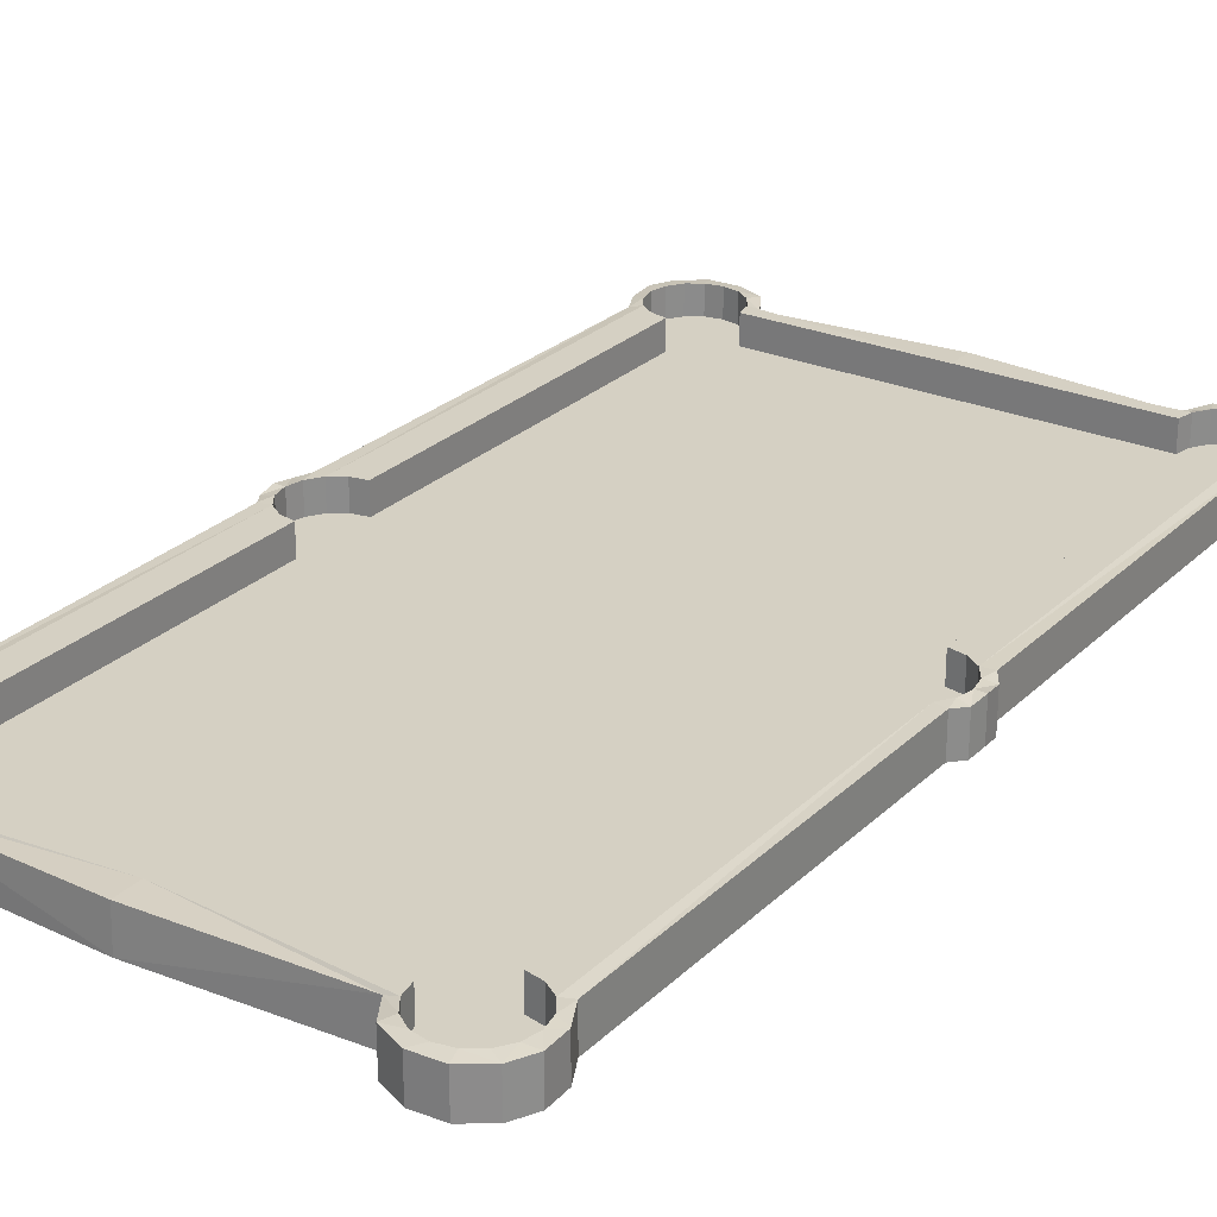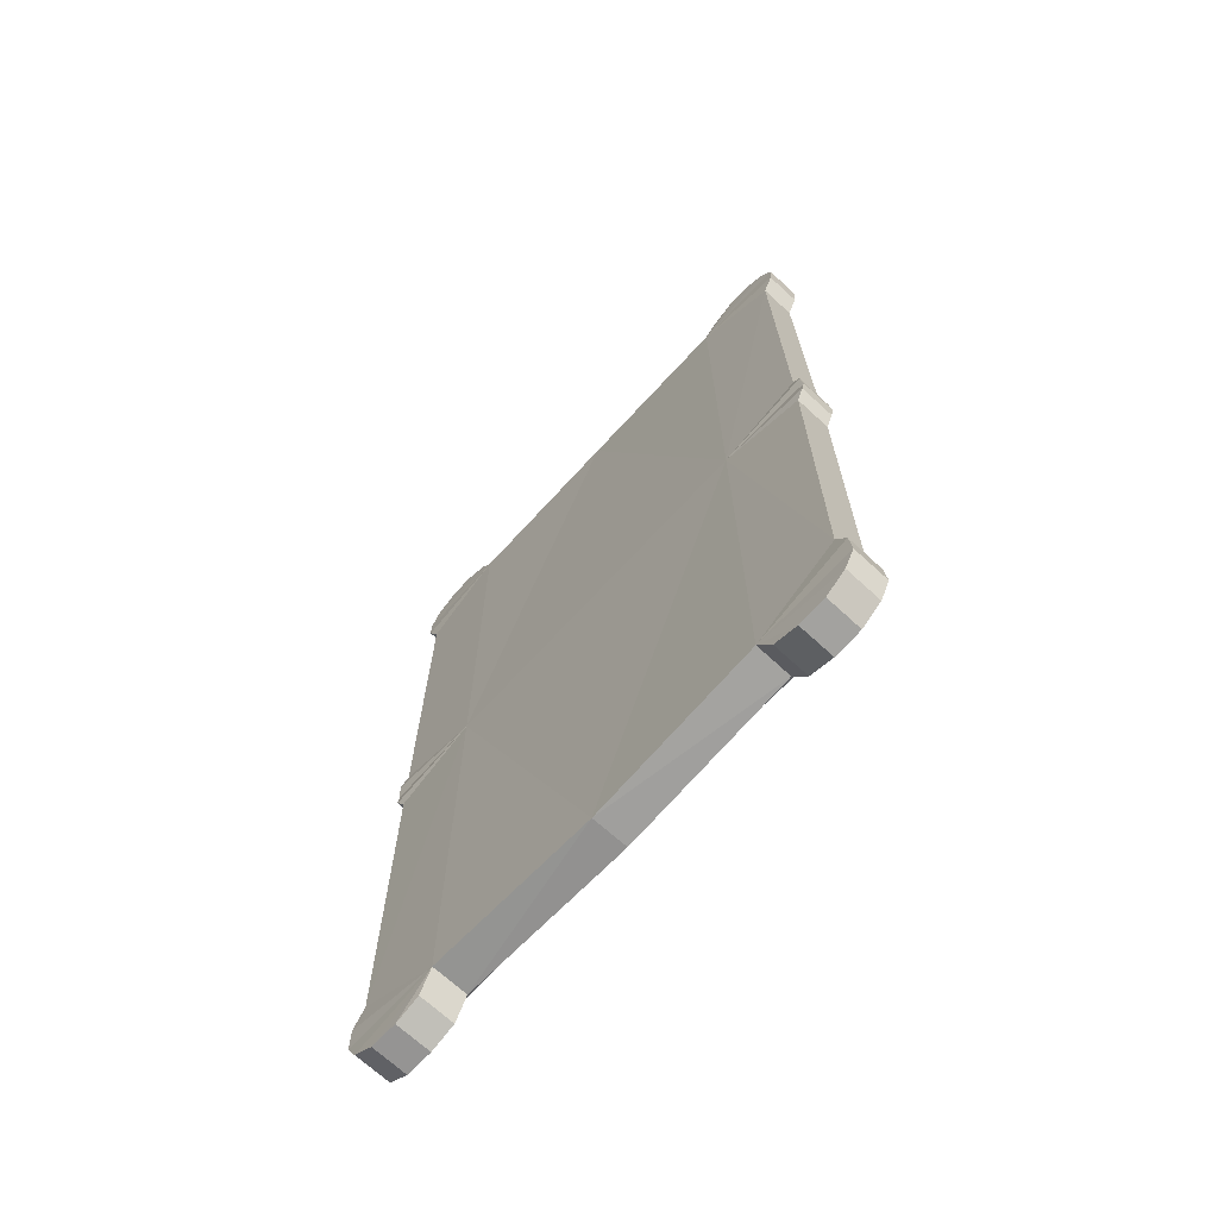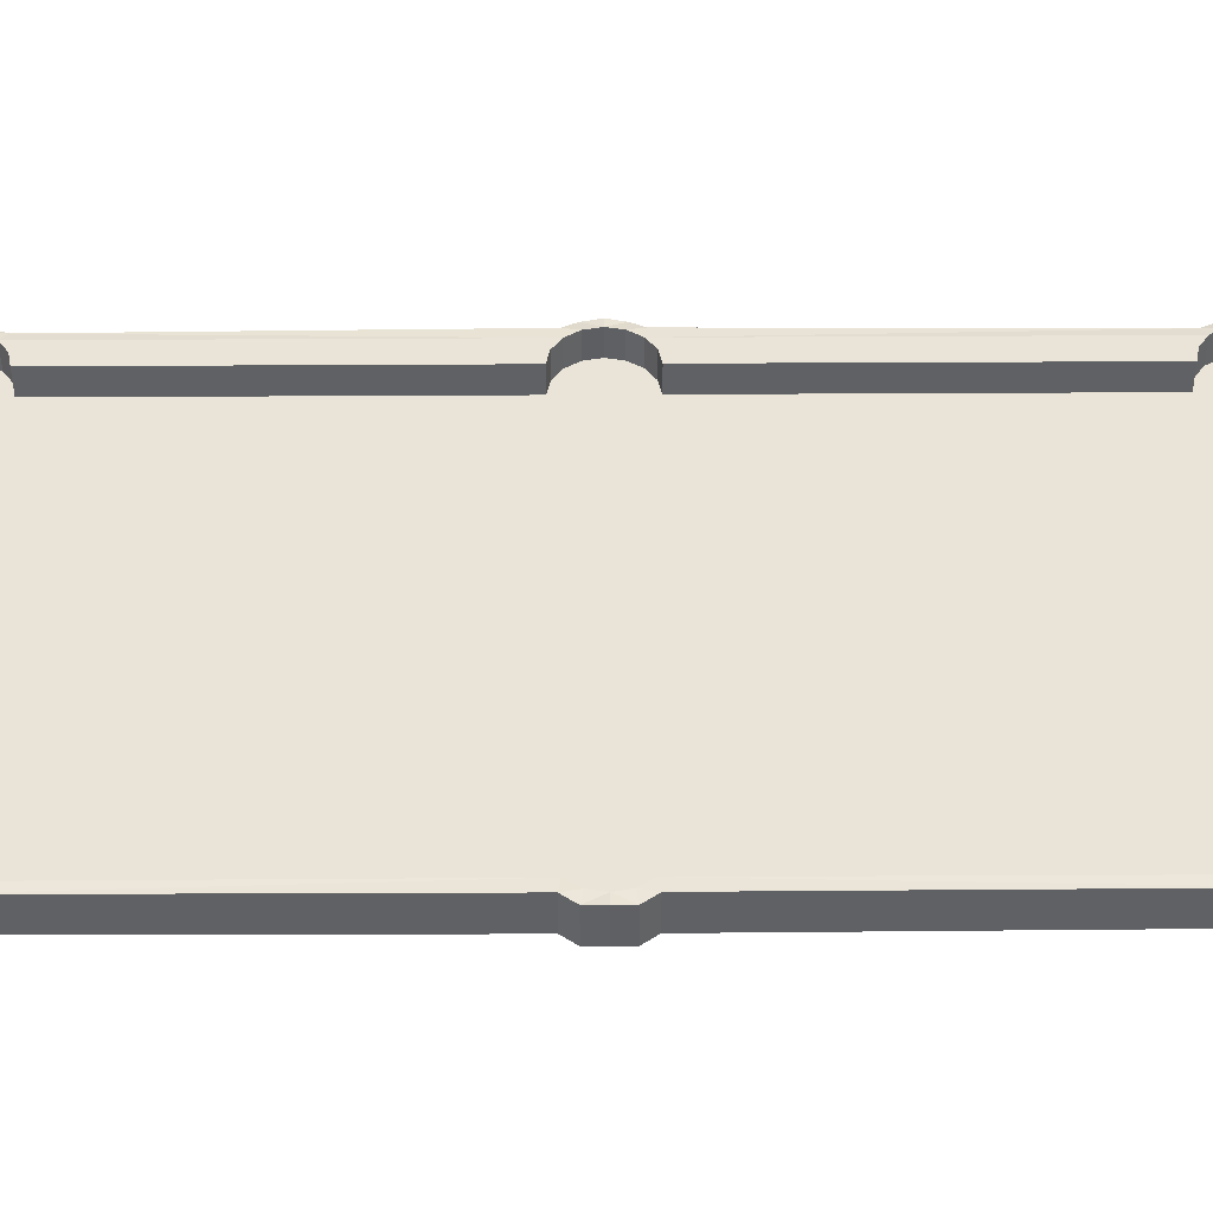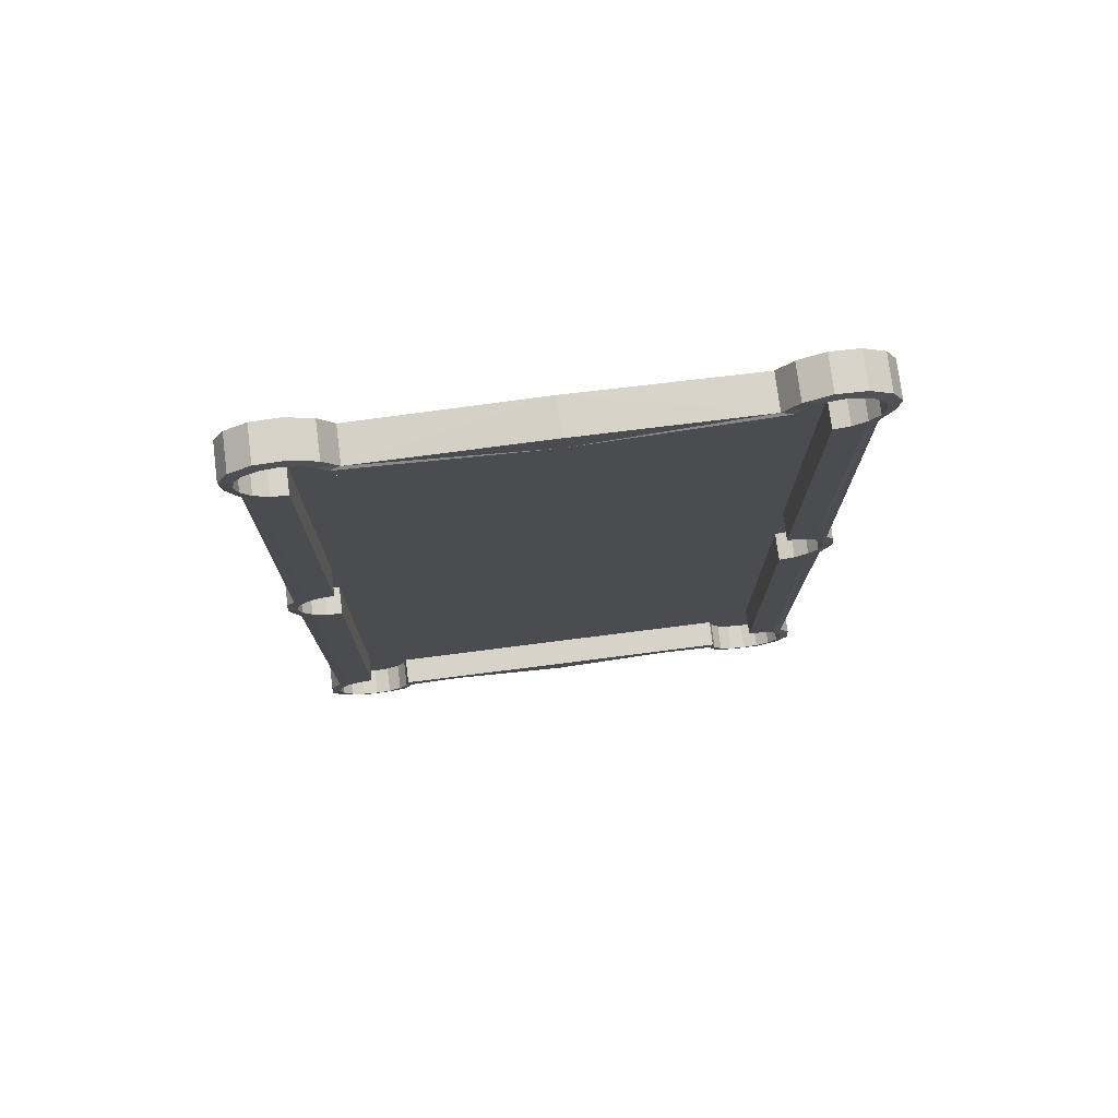
<metadata>
{"format":"obj","ext":"obj","renderer":"f3d","projection":"perspective","resolution":1024,"background":"white","views":[{"elev":26.1,"azim":34.2,"up":"+Y"},{"elev":-69.9,"azim":47.4,"up":"+Z"},{"elev":43.0,"azim":89.6,"up":"+Y"},{"elev":76.2,"azim":172.8,"up":"+Z"}]}
</metadata>
<code>
v -1.385 0.1084 7.018
v -1.385 0.1084 7.424
v 1.415 0.1084 7.018
v 1.415 0.1084 7.424
v -1.322 0.1084 7.112
v -1.322 0.1084 7.33
v 1.352 0.1084 7.112
v 1.352 0.1084 7.33
v -1.3 0.1084 7.221
v 1.33 0.1084 7.221
v -1.882 0.1084 7.221
v 1.912 0.1084 7.221
v -1.86 0.1084 7.112
v -1.86 0.1084 7.33
v 1.89 0.1084 7.112
v 1.89 0.1084 7.33
v -1.797 0.1084 7.018
v -1.797 0.1084 7.424
v 1.827 0.1084 7.018
v 1.827 0.1084 7.424
v -1.702 0.1084 6.954
v -1.702 0.1084 7.487
v 1.732 0.1084 6.954
v 1.732 0.1084 7.487
v -1.591 0.1084 6.932
v -1.591 0.1084 7.509
v 1.621 0.1084 6.932
v 1.621 0.1084 7.509
v -1.479 0.1084 6.954
v -1.479 0.1084 7.487
v 1.51 0.1084 6.954
v 1.51 0.1084 7.487
v -1.882 0.3054 7.221
v 1.912 0.3054 7.221
v -1.86 0.3054 7.112
v -1.86 0.3054 7.33
v 1.89 0.3054 7.112
v 1.89 0.3054 7.33
v -1.797 0.3054 7.018
v -1.797 0.3054 7.424
v 1.827 0.3054 7.018
v 1.827 0.3054 7.424
v -1.702 0.3054 6.954
v -1.702 0.3054 7.487
v 1.732 0.3054 6.954
v 1.732 0.3054 7.487
v -1.591 0.3054 6.932
v -1.591 0.3054 7.509
v 1.621 0.3054 6.932
v 1.621 0.3054 7.509
v -1.591 0.1084 7.221
v 1.621 0.1084 7.221
v -1.387 0.1064 3.801
v -1.387 0.1064 10.64
v 1.417 0.1064 3.801
v 1.417 0.1064 10.64
v -1.324 0.1064 3.895
v -1.324 0.1064 10.55
v 1.354 0.1064 3.895
v 1.354 0.1064 10.55
v -1.301 0.1064 4.007
v -1.301 0.1064 10.44
v 1.332 0.1064 4.007
v 1.332 0.1064 10.44
v -1.324 0.1064 4.118
v -1.324 0.1064 10.32
v 1.354 0.1064 4.118
v 1.354 0.1064 10.32
v -1.387 0.1064 4.213
v -1.387 0.1064 10.23
v 1.417 0.1064 4.213
v 1.417 0.1064 10.23
v -1.481 0.1064 4.276
v -1.481 0.1064 10.17
v 1.512 0.1064 4.276
v 1.512 0.1064 10.17
v -1.593 0.1064 4.298
v -1.593 0.1064 10.14
v 1.623 0.1064 4.298
v 1.623 0.1064 10.14
v -1.704 0.1064 4.276
v -1.704 0.1064 10.17
v 1.735 0.1064 4.276
v 1.735 0.1064 10.17
v -1.799 0.1064 4.213
v -1.799 0.1064 10.23
v 1.829 0.1064 4.213
v 1.829 0.1064 10.23
v -1.862 0.1064 4.118
v -1.862 0.1064 10.32
v 1.892 0.1064 4.118
v 1.892 0.1064 10.32
v -1.884 0.1064 4.007
v -1.884 0.1064 10.44
v 1.914 0.1064 4.007
v 1.914 0.1064 10.44
v -1.862 0.1064 3.895
v -1.862 0.1064 10.55
v 1.892 0.1064 3.895
v 1.892 0.1064 10.55
v -1.799 0.1064 3.801
v -1.799 0.1064 10.64
v 1.829 0.1064 3.801
v 1.829 0.1064 10.64
v -1.704 0.1064 3.737
v -1.704 0.1064 10.7
v 1.735 0.1064 3.737
v 1.735 0.1064 10.7
v -1.593 0.1064 3.715
v -1.593 0.1064 10.73
v 1.623 0.1064 3.715
v 1.623 0.1064 10.73
v -1.481 0.1064 3.737
v -1.481 0.1064 10.7
v 1.512 0.1064 3.737
v 1.512 0.1064 10.7
v -1.387 0.3034 3.801
v -1.387 0.3034 10.64
v 1.417 0.3034 3.801
v 1.417 0.3034 10.64
v -1.324 0.3034 3.895
v -1.324 0.3034 10.55
v 1.354 0.3034 3.895
v 1.354 0.3034 10.55
v -1.301 0.3034 4.007
v -1.301 0.3034 10.44
v 1.332 0.3034 4.007
v 1.332 0.3034 10.44
v -1.593 0.3034 4.298
v -1.593 0.3034 10.14
v 1.623 0.3034 4.298
v 1.623 0.3034 10.14
v -1.704 0.3034 4.276
v -1.704 0.3034 10.17
v 1.735 0.3034 4.276
v 1.735 0.3034 10.17
v -1.799 0.3034 4.213
v -1.799 0.3034 10.23
v 1.829 0.3034 4.213
v 1.829 0.3034 10.23
v -1.862 0.3034 4.118
v -1.862 0.3034 10.32
v 1.892 0.3034 4.118
v 1.892 0.3034 10.32
v -1.884 0.3034 4.007
v -1.884 0.3034 10.44
v 1.914 0.3034 4.007
v 1.914 0.3034 10.44
v -1.862 0.3034 3.895
v -1.862 0.3034 10.55
v 1.892 0.3034 3.895
v 1.892 0.3034 10.55
v -1.799 0.3034 3.801
v -1.799 0.3034 10.64
v 1.829 0.3034 3.801
v 1.829 0.3034 10.64
v -1.704 0.3034 3.737
v -1.704 0.3034 10.7
v 1.735 0.3034 3.737
v 1.735 0.3034 10.7
v -1.593 0.3034 3.715
v -1.593 0.3034 10.73
v 1.623 0.3034 3.715
v 1.623 0.3034 10.73
v -1.481 0.3034 3.737
v -1.481 0.3034 10.7
v 1.512 0.3034 3.737
v 1.512 0.3034 10.7
v -1.593 0.1064 4.007
v -1.593 0.1064 10.44
v 1.623 0.1064 4.007
v 1.623 0.1064 10.44
v 0.01518 0.1049 4.005
v 0.01518 0.1049 10.44
v 0.01518 0.3042 4.005
v 0.01518 0.3042 10.44
v 0.01518 0.1049 7.221
v 0.01518 0.1049 5.615
v 0.01518 0.1049 8.826
v 0.01518 0.3024 3.815
v 0.01518 0.3024 10.63
v 0.01518 0.04575 3.806
v 0.01518 0.04575 10.64
v -1.349 0.2966 3.716
v -1.349 0.2966 10.73
v 1.38 0.2966 3.716
v 1.38 0.2966 10.73
v -1.528 0.2922 3.638
v -1.528 0.2922 10.8
v 1.558 0.2922 3.638
v 1.558 0.2922 10.8
v -1.726 0.2932 3.649
v -1.726 0.2932 10.79
v 1.757 0.2932 3.649
v 1.757 0.2932 10.79
v -1.881 0.2926 3.757
v -1.881 0.2926 10.68
v 1.911 0.2926 3.757
v 1.911 0.2926 10.68
v -1.958 0.2935 3.907
v -1.958 0.2935 10.53
v 1.988 0.2935 3.907
v 1.988 0.2935 10.53
v -1.947 0.2871 4.092
v -1.947 0.2871 10.35
v 1.977 0.2871 4.092
v 1.977 0.2871 10.35
v -1.865 0.2943 4.256
v -1.865 0.2943 10.19
v 1.895 0.2943 4.256
v 1.895 0.2943 10.19
v -1.248 0.2863 3.886
v -1.248 0.2863 10.56
v 1.278 0.2863 3.886
v 1.278 0.2863 10.56
v -1.349 0.04197 3.716
v -1.349 0.04197 10.73
v 1.38 0.04197 3.716
v 1.38 0.04197 10.73
v -1.528 0.03758 3.638
v -1.528 0.03758 10.8
v 1.558 0.03758 3.638
v 1.558 0.03758 10.8
v -1.726 0.03858 3.649
v -1.726 0.03858 10.79
v 1.757 0.03858 3.649
v 1.757 0.03858 10.79
v -1.881 0.03793 3.757
v -1.881 0.03793 10.68
v 1.911 0.03793 3.757
v 1.911 0.03793 10.68
v -1.958 0.03884 3.907
v -1.958 0.03884 10.53
v 1.988 0.03884 3.907
v 1.988 0.03884 10.53
v -1.947 0.03241 4.092
v -1.947 0.03241 10.35
v 1.977 0.03241 4.092
v 1.977 0.03241 10.35
v -1.865 0.0396 4.256
v -1.865 0.0396 10.19
v 1.895 0.0396 4.256
v 1.895 0.0396 10.19
v -1.248 0.03159 3.886
v -1.248 0.03159 10.56
v 1.278 0.03159 3.886
v 1.278 0.03159 10.56
v -1.952 0.3055 7.221
v 1.982 0.3055 7.221
v -1.952 0.04585 7.221
v 1.982 0.04585 7.221
v -1.94 0.2913 7.095
v -1.94 0.2913 7.346
v 1.97 0.2913 7.095
v 1.97 0.2913 7.346
v -1.94 0.03164 7.095
v -1.94 0.03164 7.346
v 1.97 0.03164 7.095
v 1.97 0.03164 7.346
v -1.879 0.303 7.003
v -1.879 0.303 7.438
v 1.91 0.303 7.003
v 1.91 0.303 7.438
v -1.879 0.04329 7.003
v -1.879 0.04329 7.438
v 1.91 0.04329 7.003
v 1.91 0.04329 7.438
v -1.248 0.03159 7.217
v 1.278 0.03159 7.217
f 5 1 51
f 51 2 6
f 52 3 7
f 8 4 52
f 51 9 5
f 6 9 51
f 7 10 52
f 52 10 8
f 51 13 11
f 11 14 51
f 12 15 52
f 52 16 12
f 51 17 13
f 14 18 51
f 15 19 52
f 52 20 16
f 51 21 17
f 18 22 51
f 19 23 52
f 52 24 20
f 51 25 21
f 22 26 51
f 23 27 52
f 52 28 24
f 51 29 25
f 26 30 51
f 27 31 52
f 52 32 28
f 51 1 29
f 30 2 51
f 31 3 52
f 52 4 32
f 169 57 53
f 54 58 170
f 55 59 171
f 172 60 56
f 169 61 57
f 58 62 170
f 59 63 171
f 172 64 60
f 169 65 61
f 62 66 170
f 63 67 171
f 172 68 64
f 169 69 65
f 66 70 170
f 67 71 171
f 172 72 68
f 169 73 69
f 70 74 170
f 71 75 171
f 172 76 72
f 169 77 73
f 74 78 170
f 75 79 171
f 172 80 76
f 169 81 77
f 78 82 170
f 79 83 171
f 172 84 80
f 169 85 81
f 82 86 170
f 83 87 171
f 172 88 84
f 169 89 85
f 86 90 170
f 87 91 171
f 172 92 88
f 169 93 89
f 90 94 170
f 91 95 171
f 172 96 92
f 169 97 93
f 94 98 170
f 95 99 171
f 172 100 96
f 169 101 97
f 98 102 170
f 99 103 171
f 172 104 100
f 169 105 101
f 102 106 170
f 103 107 171
f 172 108 104
f 169 109 105
f 106 110 170
f 107 111 171
f 172 112 108
f 169 113 109
f 110 114 170
f 111 115 171
f 172 116 112
f 113 169 53
f 54 170 114
f 55 171 115
f 116 172 56
f 5 177 178
f 179 177 6
f 178 177 7
f 8 177 179
f 5 9 177
f 177 9 6
f 177 10 7
f 8 10 177
f 61 178 173
f 174 179 62
f 173 178 63
f 64 179 174
f 61 65 178
f 179 66 62
f 178 67 63
f 64 68 179
f 65 69 178
f 179 70 66
f 178 71 67
f 68 72 179
f 1 5 178
f 179 6 2
f 178 7 3
f 4 8 179
f 1 178 29
f 30 179 2
f 31 178 3
f 4 179 32
f 25 29 178
f 179 30 26
f 178 31 27
f 28 32 179
f 69 73 178
f 179 74 70
f 178 75 71
f 72 76 179
f 73 77 178
f 179 78 74
f 178 79 75
f 76 80 179
f 25 178 77
f 78 179 26
f 79 178 27
f 28 179 80
f 121 125 175
f 176 126 122
f 175 127 123
f 124 128 176
f 175 180 212
f 213 181 176
f 214 180 175
f 176 181 215
f 121 175 212
f 213 176 122
f 214 175 123
f 124 176 215
f 153 157 196
f 197 158 154
f 198 159 155
f 156 160 199
f 39 208 260
f 261 209 40
f 262 210 41
f 42 211 263
f 236 244 240
f 232 244 236
f 228 244 232
f 224 244 228
f 220 244 224
f 216 244 220
f 238 242 246
f 234 238 246
f 230 234 246
f 226 230 246
f 222 226 246
f 218 222 246
f 239 247 243
f 235 247 239
f 231 247 235
f 227 247 231
f 223 247 227
f 219 247 223
f 258 269 266
f 251 269 258
f 251 259 269
f 259 267 269
f 256 264 268
f 250 256 268
f 250 268 257
f 257 268 265
f 183 245 268
f 183 269 247
f 183 268 269
f 182 268 244
f 182 269 268
f 182 246 269
f 237 241 245
f 233 237 245
f 229 233 245
f 225 229 245
f 221 225 245
f 217 221 245
f 241 265 268
f 241 268 245
f 240 244 268
f 240 268 264
f 243 247 269
f 243 269 267
f 242 266 269
f 242 269 246
f 211 243 267
f 211 267 263
f 266 242 210
f 266 210 262
f 265 241 209
f 265 209 261
f 208 240 264
f 208 264 260
f 140 144 211
f 140 211 42
f 210 143 139
f 210 139 41
f 209 142 138
f 209 138 40
f 137 141 208
f 137 208 39
f 38 42 263
f 38 263 255
f 262 41 37
f 262 37 254
f 261 40 36
f 261 36 253
f 35 39 260
f 35 260 252
f 34 38 255
f 34 255 249
f 254 37 34
f 254 34 249
f 253 36 33
f 253 33 248
f 33 35 252
f 33 252 248
f 181 183 215
f 183 247 215
f 246 182 214
f 182 180 214
f 245 183 213
f 183 181 213
f 180 182 212
f 182 244 212
f 148 152 203
f 148 203 207
f 202 151 147
f 202 147 206
f 201 150 146
f 201 146 205
f 145 149 200
f 145 200 204
f 144 148 207
f 144 207 211
f 206 147 143
f 206 143 210
f 205 146 142
f 205 142 209
f 141 145 204
f 141 204 208
f 152 156 199
f 152 199 203
f 198 155 151
f 198 151 202
f 197 154 150
f 197 150 201
f 149 153 196
f 149 196 200
f 160 164 195
f 160 195 199
f 194 163 159
f 194 159 198
f 193 162 158
f 193 158 197
f 157 161 192
f 157 192 196
f 164 168 191
f 164 191 195
f 190 167 163
f 190 163 194
f 189 166 162
f 189 162 193
f 161 165 188
f 161 188 192
f 120 187 168
f 187 191 168
f 190 186 167
f 186 119 167
f 189 185 166
f 185 118 166
f 117 184 165
f 184 188 165
f 120 124 215
f 120 215 187
f 214 123 119
f 214 119 186
f 213 122 118
f 213 118 185
f 117 121 212
f 117 212 184
f 255 263 267
f 255 267 259
f 266 262 254
f 266 254 258
f 265 261 253
f 265 253 257
f 252 260 264
f 252 264 256
f 249 255 251
f 255 259 251
f 258 254 251
f 254 249 251
f 257 253 250
f 253 248 250
f 248 252 250
f 252 256 250
f 16 20 38
f 20 42 38
f 41 19 37
f 19 15 37
f 40 18 36
f 18 14 36
f 13 17 35
f 17 39 35
f 12 16 34
f 16 38 34
f 37 15 34
f 15 12 34
f 36 14 33
f 14 11 33
f 11 13 33
f 13 35 33
f 92 96 144
f 96 148 144
f 147 95 143
f 95 91 143
f 146 94 142
f 94 90 142
f 89 93 141
f 93 145 141
f 88 92 140
f 92 144 140
f 143 91 139
f 91 87 139
f 142 90 138
f 90 86 138
f 85 89 137
f 89 141 137
f 56 60 120
f 60 124 120
f 123 59 119
f 59 55 119
f 122 58 118
f 58 54 118
f 53 57 117
f 57 121 117
f 243 211 207
f 243 207 239
f 206 210 242
f 206 242 238
f 205 209 241
f 205 241 237
f 240 208 204
f 240 204 236
f 239 207 235
f 207 203 235
f 202 206 234
f 206 238 234
f 201 205 233
f 205 237 233
f 236 204 232
f 204 200 232
f 235 203 199
f 235 199 231
f 198 202 234
f 198 234 230
f 197 201 233
f 197 233 229
f 232 200 196
f 232 196 228
f 231 199 227
f 199 195 227
f 194 198 226
f 198 230 226
f 193 197 225
f 197 229 225
f 228 196 224
f 196 192 224
f 227 195 191
f 227 191 223
f 190 194 226
f 190 226 222
f 189 193 225
f 189 225 221
f 224 192 188
f 224 188 220
f 223 191 219
f 191 187 219
f 186 190 218
f 190 222 218
f 185 189 217
f 189 221 217
f 220 188 216
f 188 184 216
f 215 247 219
f 215 219 187
f 218 246 214
f 218 214 186
f 217 245 213
f 217 213 185
f 212 244 216
f 212 216 184
f 42 46 136
f 42 136 140
f 135 45 41
f 135 41 139
f 134 44 40
f 134 40 138
f 39 43 133
f 39 133 137
f 46 50 132
f 46 132 136
f 131 49 45
f 131 45 135
f 130 48 44
f 130 44 134
f 43 47 129
f 43 129 133
f 28 80 132
f 28 132 50
f 131 79 27
f 131 27 49
f 130 78 26
f 130 26 48
f 25 77 129
f 25 129 47
f 64 174 176
f 64 176 128
f 175 173 63
f 175 63 127
f 176 174 62
f 176 62 126
f 61 173 175
f 61 175 125
f 120 168 56
f 168 116 56
f 115 167 55
f 167 119 55
f 114 166 54
f 166 118 54
f 117 165 53
f 165 113 53
f 112 116 164
f 116 168 164
f 167 115 163
f 115 111 163
f 166 114 162
f 114 110 162
f 109 113 161
f 113 165 161
f 108 112 160
f 112 164 160
f 163 111 159
f 111 107 159
f 162 110 158
f 110 106 158
f 105 109 157
f 109 161 157
f 104 108 156
f 108 160 156
f 159 107 155
f 107 103 155
f 158 106 154
f 106 102 154
f 101 105 153
f 105 157 153
f 100 104 152
f 104 156 152
f 155 103 151
f 103 99 151
f 154 102 150
f 102 98 150
f 97 101 149
f 101 153 149
f 96 100 148
f 100 152 148
f 151 99 147
f 99 95 147
f 150 98 146
f 98 94 146
f 93 97 145
f 97 149 145
f 84 88 136
f 88 140 136
f 139 87 135
f 87 83 135
f 138 86 134
f 86 82 134
f 81 85 133
f 85 137 133
f 80 84 132
f 84 136 132
f 135 83 131
f 83 79 131
f 134 82 130
f 82 78 130
f 77 81 129
f 81 133 129
f 60 64 124
f 64 128 124
f 127 63 123
f 63 59 123
f 126 62 122
f 62 58 122
f 57 61 121
f 61 125 121
f 24 28 46
f 28 50 46
f 49 27 45
f 27 23 45
f 48 26 44
f 26 22 44
f 21 25 43
f 25 47 43
f 20 24 42
f 24 46 42
f 45 23 41
f 23 19 41
f 44 22 40
f 22 18 40
f 17 21 39
f 21 43 39

</code>
